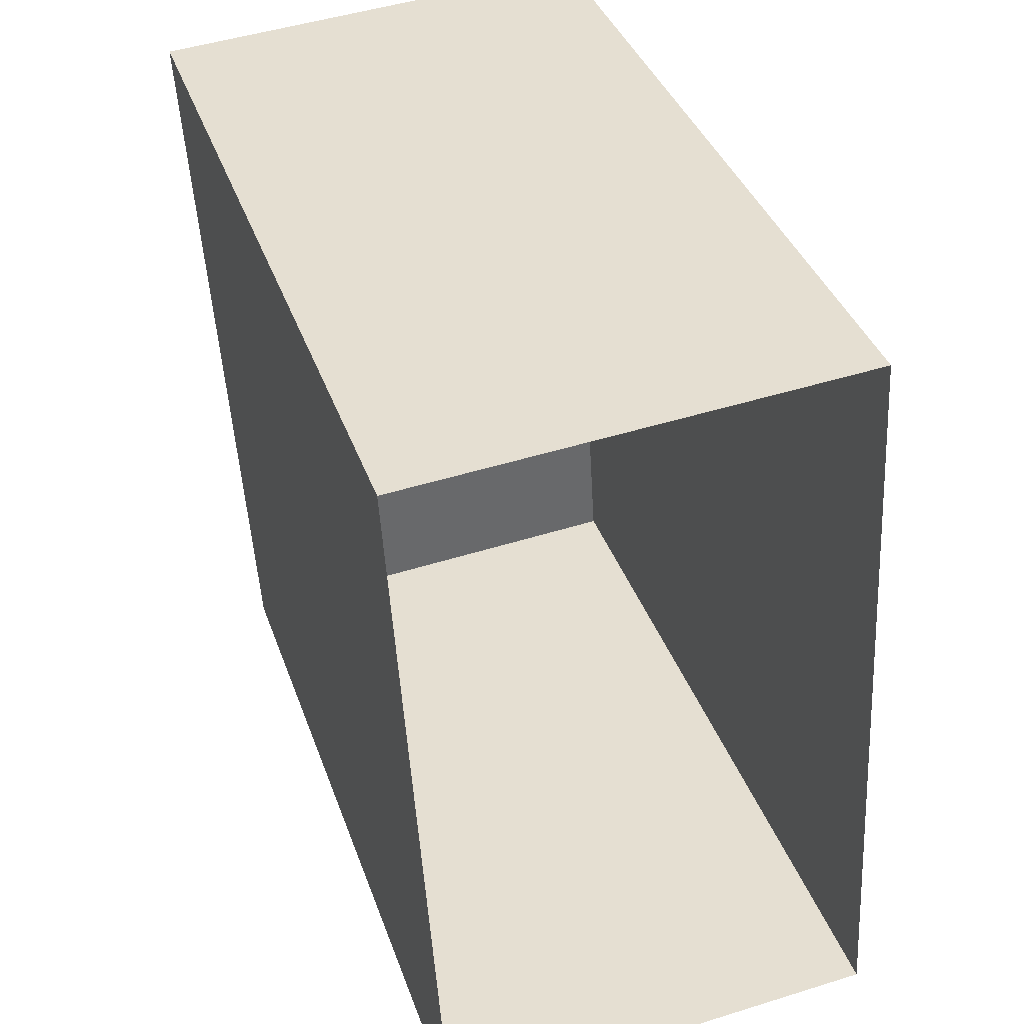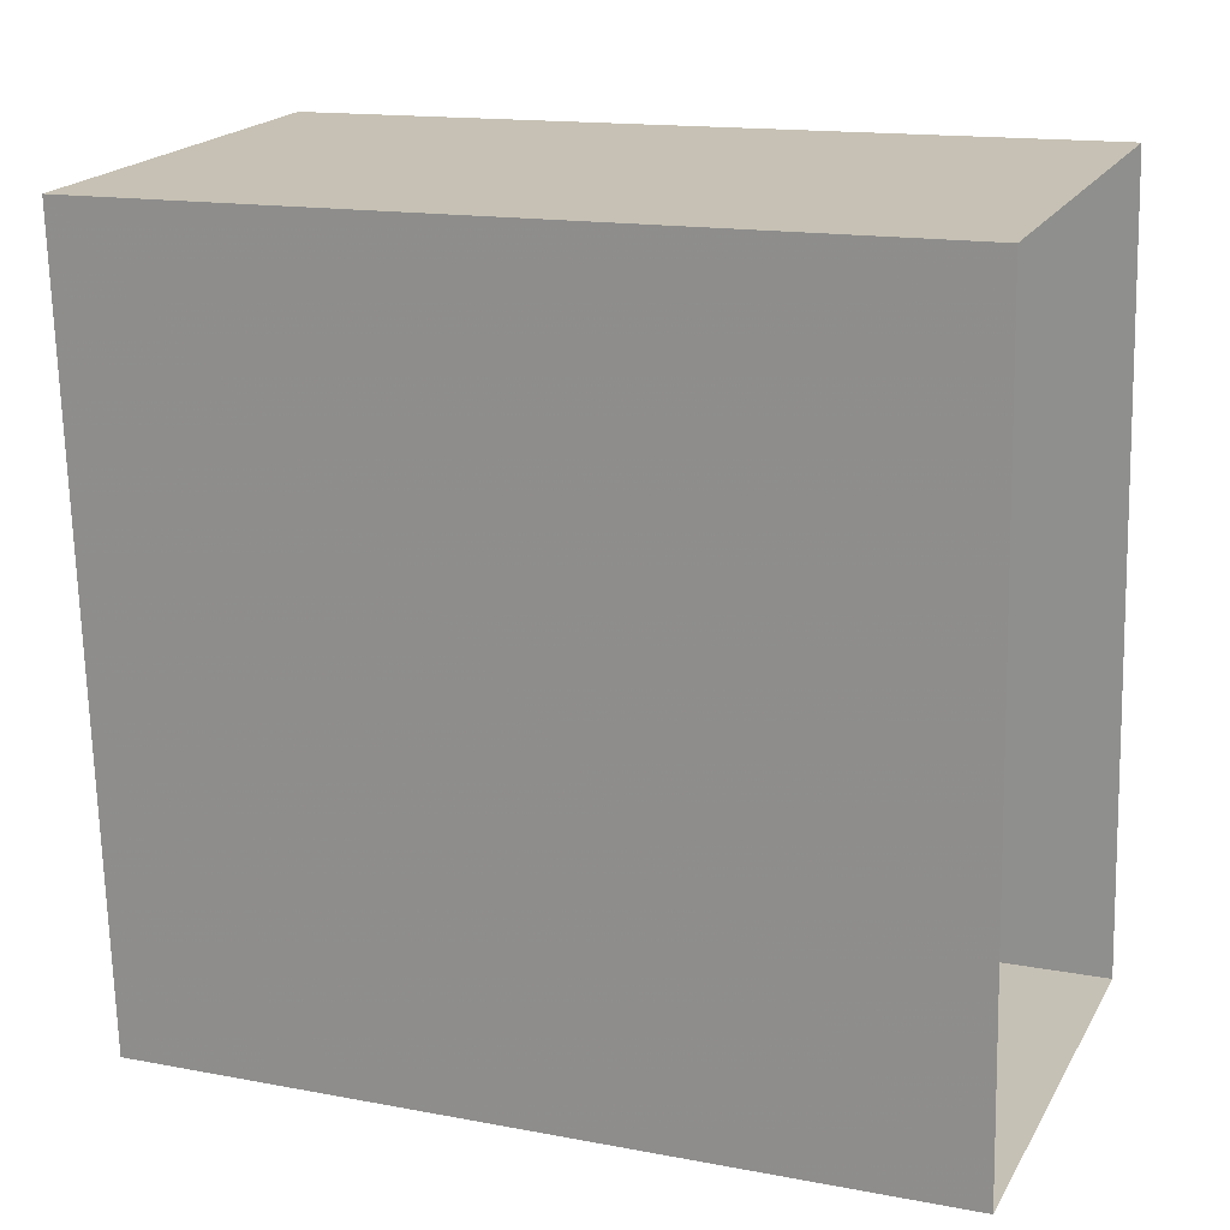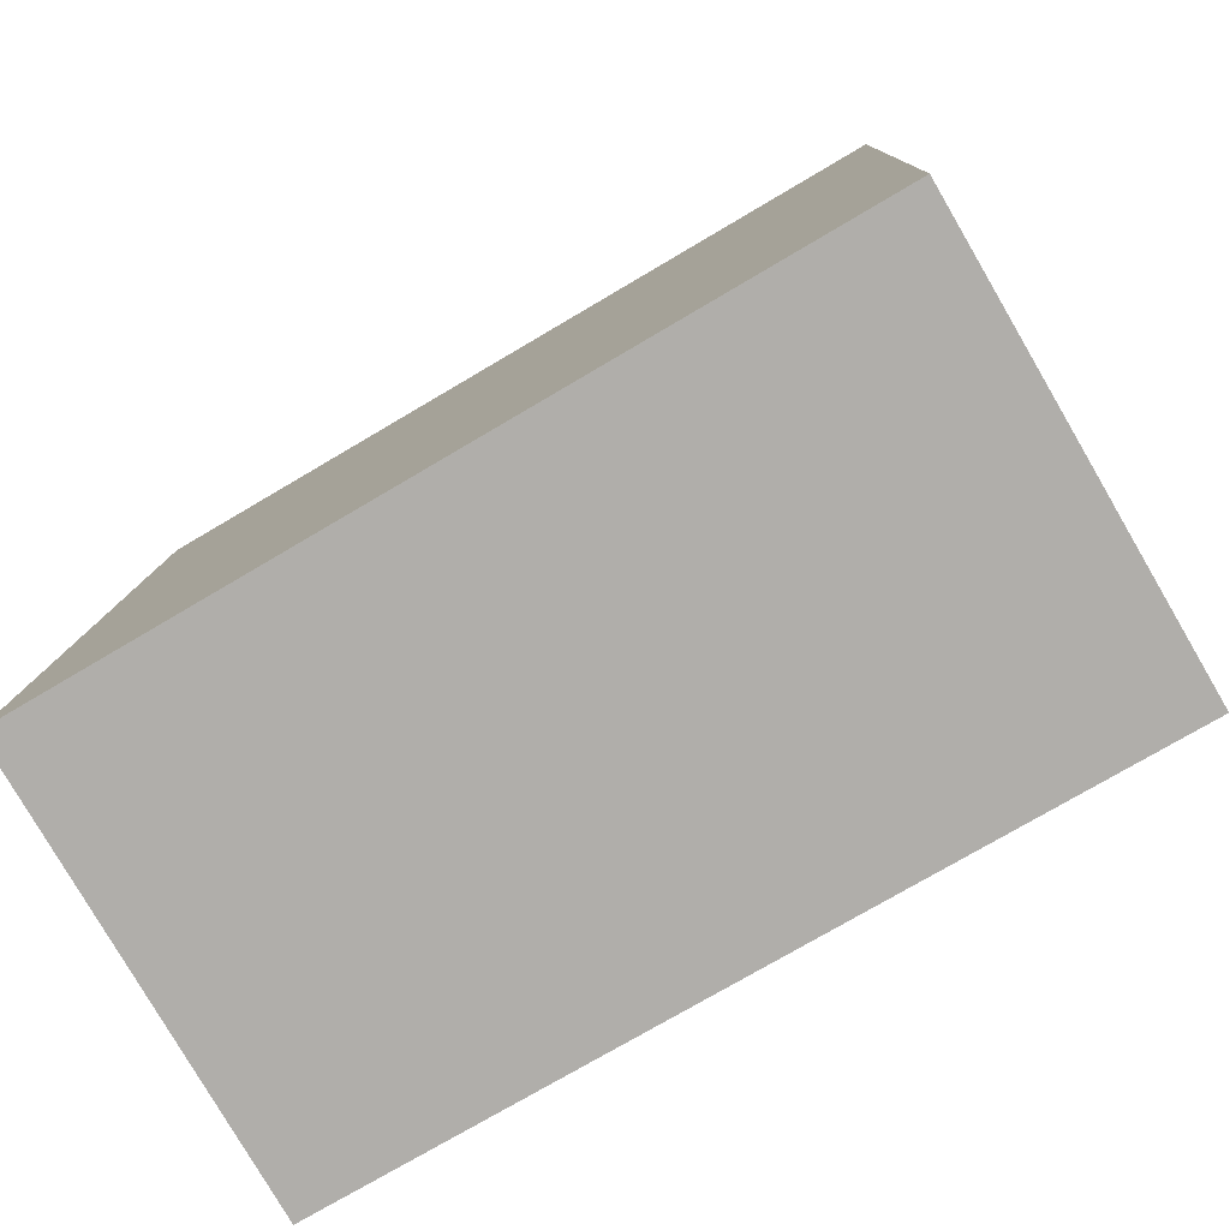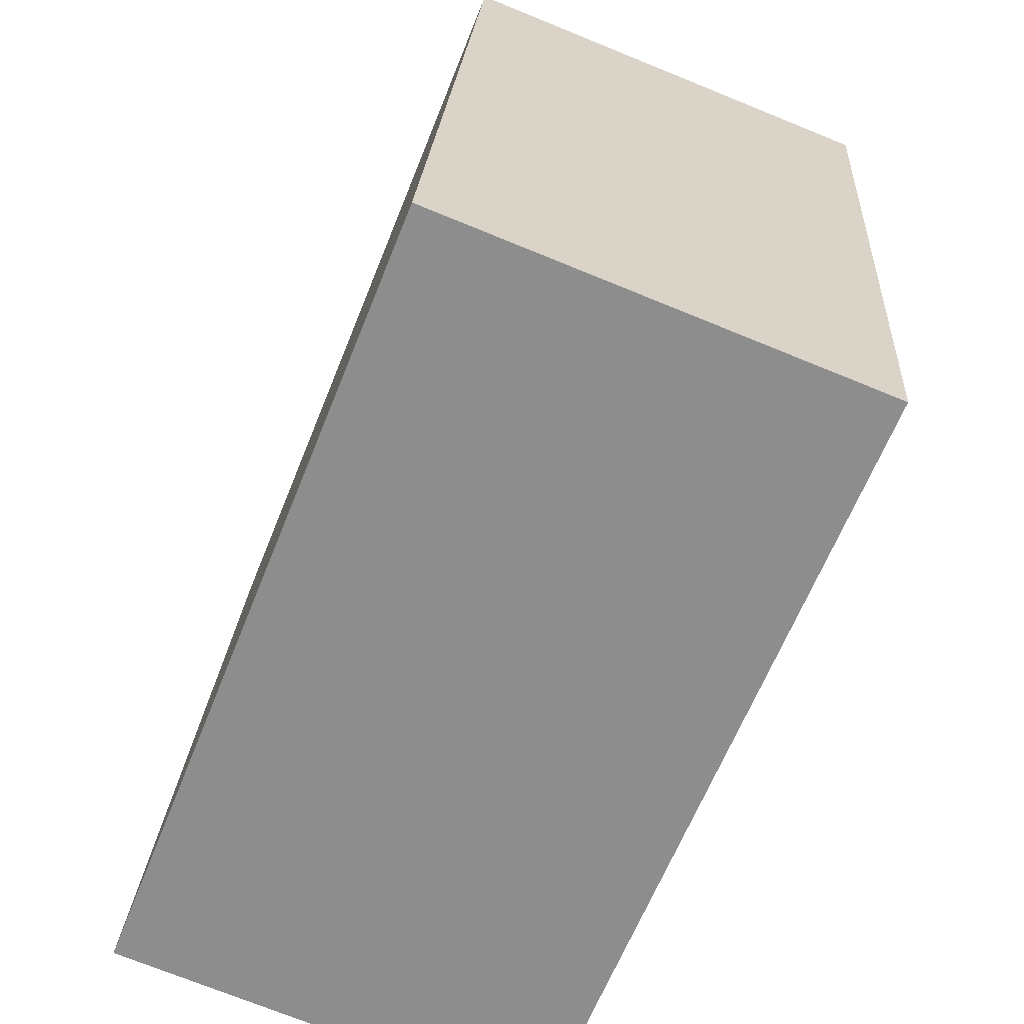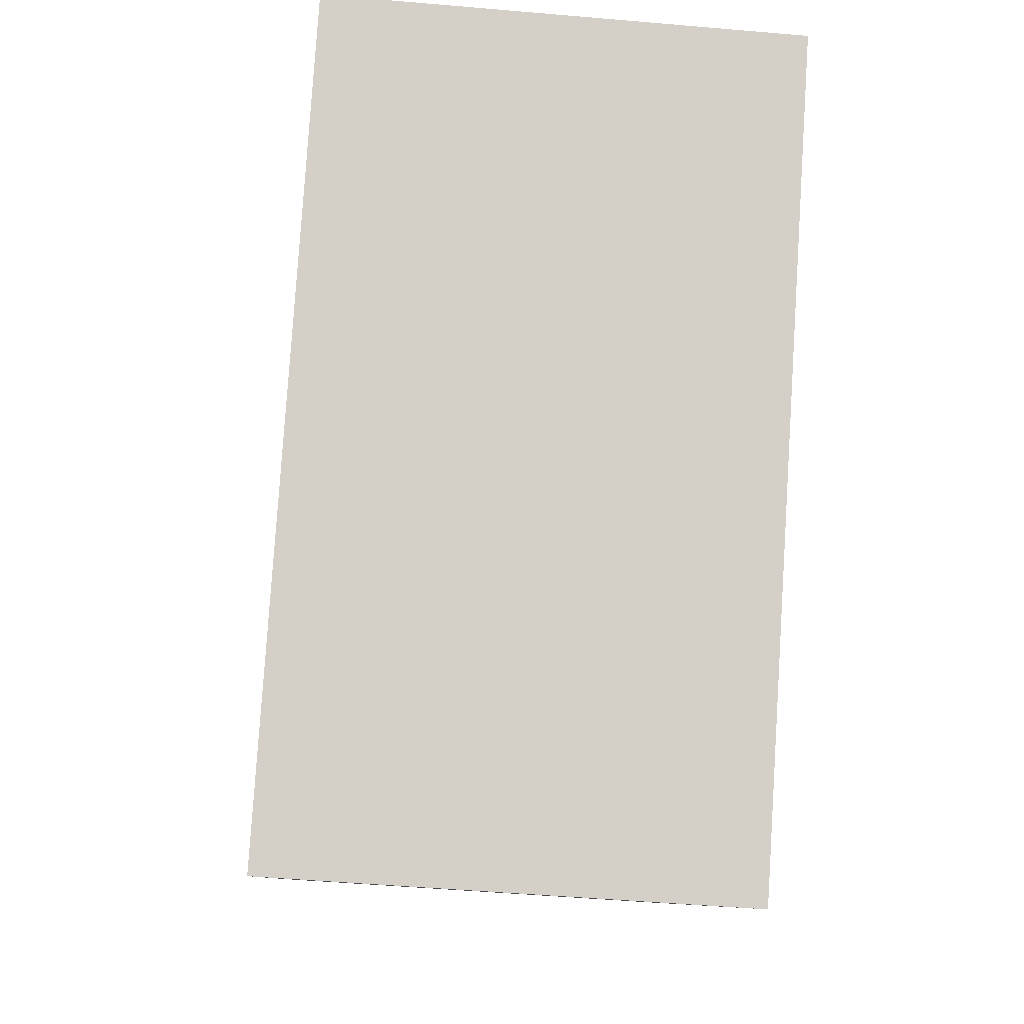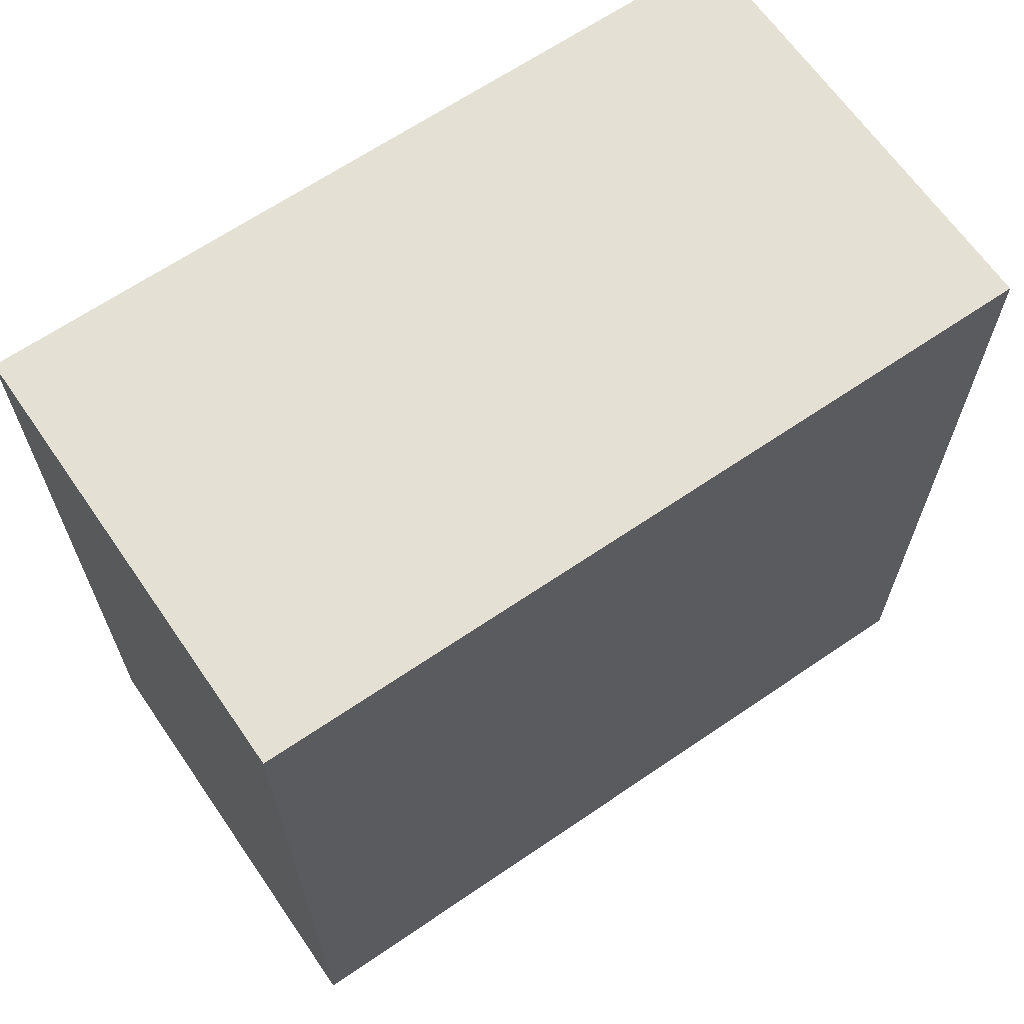
<metadata>
{"format":"obj","ext":"obj","renderer":"f3d","projection":"perspective","resolution":1024,"background":"white","views":[{"elev":38.1,"azim":161.6,"up":"+Y"},{"elev":15.4,"azim":111.7,"up":"+Y"},{"elev":-75.2,"azim":-59.3,"up":"+Y"},{"elev":-63.9,"azim":-21.6,"up":"+Y"},{"elev":-9.3,"azim":-3.4,"up":"+Y"},{"elev":65.7,"azim":51.8,"up":"+Z"}]}
</metadata>
<code>
v -3.721e+05 -1.053e+05 25.25
v -3.721e+05 -1.053e+05 25.25
v -3.721e+05 -1.053e+05 25.25
v -3.721e+05 -1.053e+05 25.25
v -3.721e+05 -1.053e+05 29.68
v -3.721e+05 -1.053e+05 29.68
v -3.721e+05 -1.053e+05 29.68
v -3.721e+05 -1.053e+05 29.68
f 1 2 3
f 1 4 2
f 5 6 7
f 5 8 6
f 5 3 2
f 5 7 3
f 6 4 1
f 6 8 4
f 8 2 4
f 8 5 2
f 6 1 3
f 7 6 3

</code>
